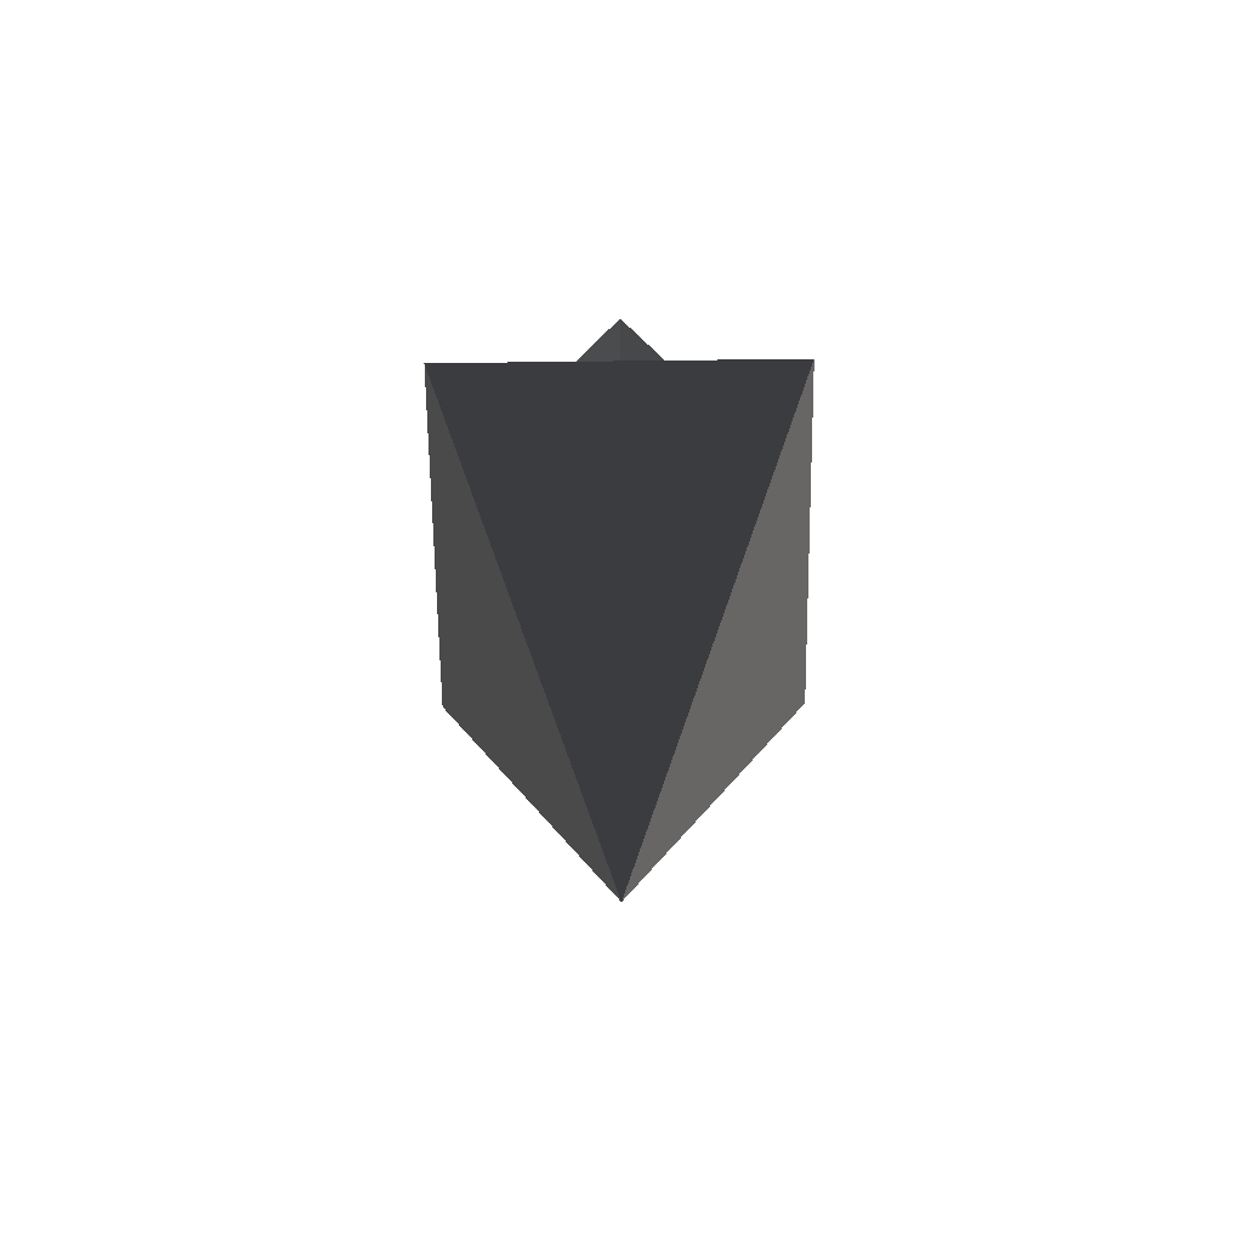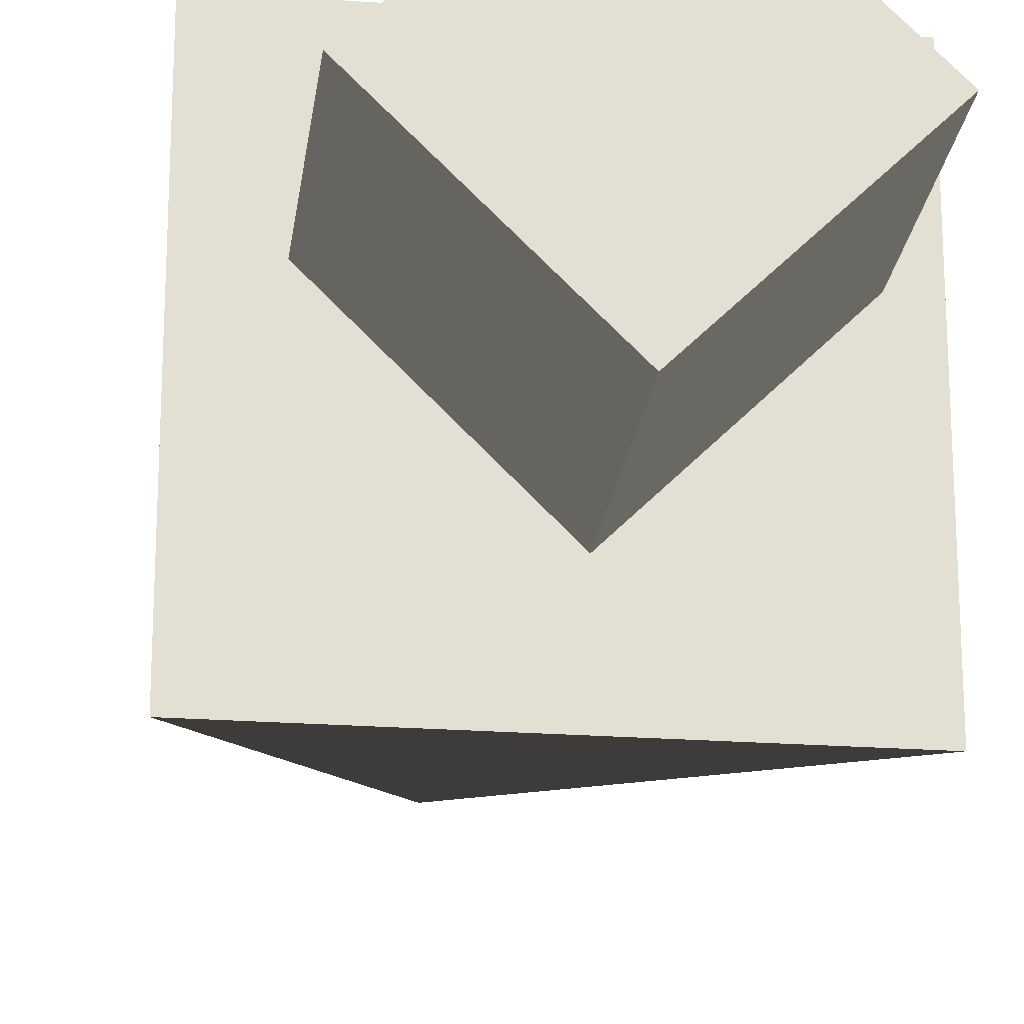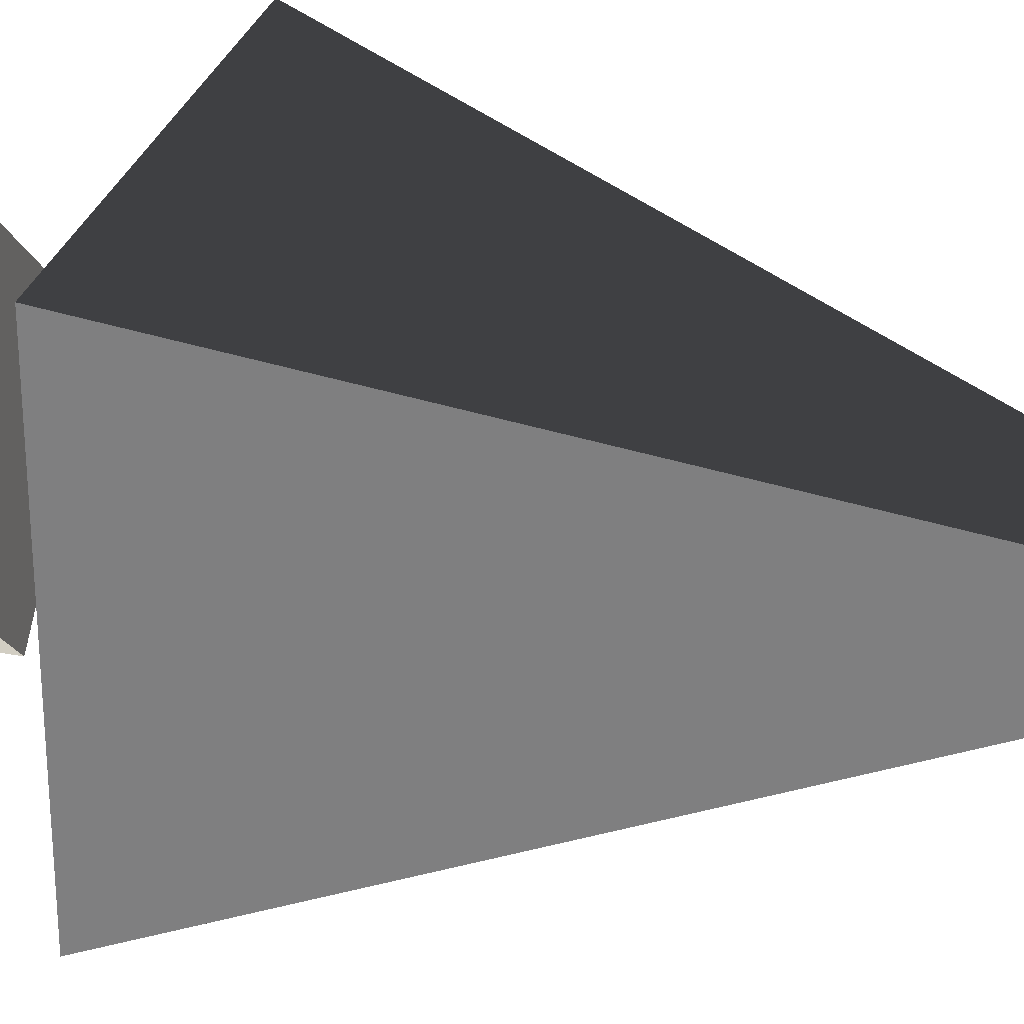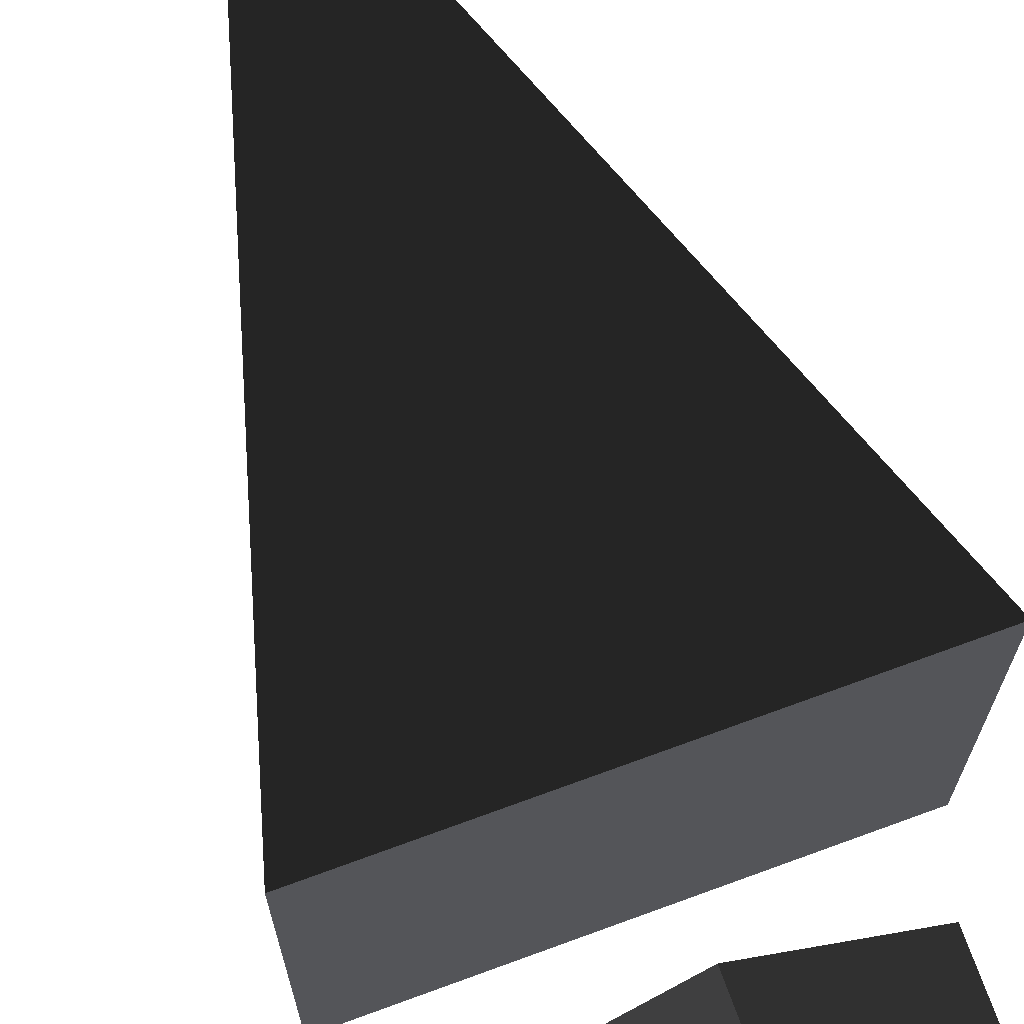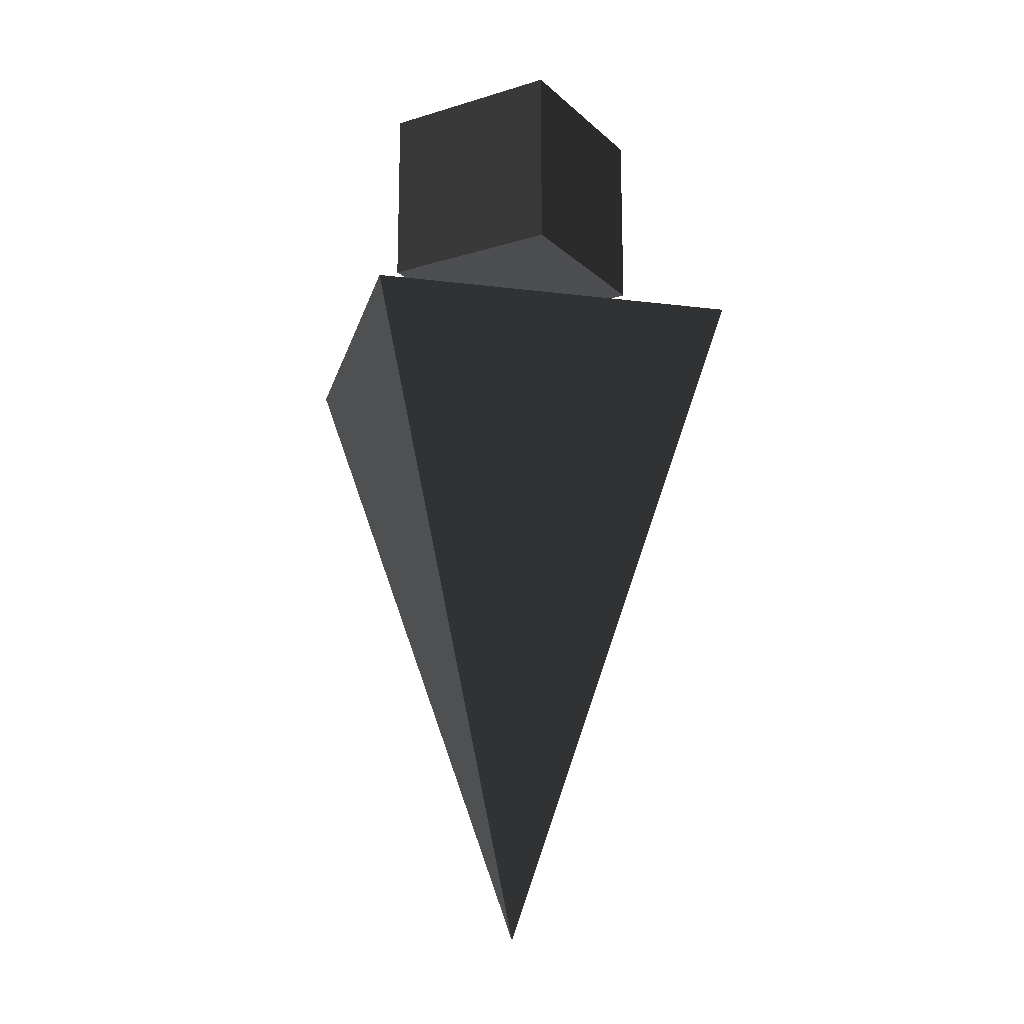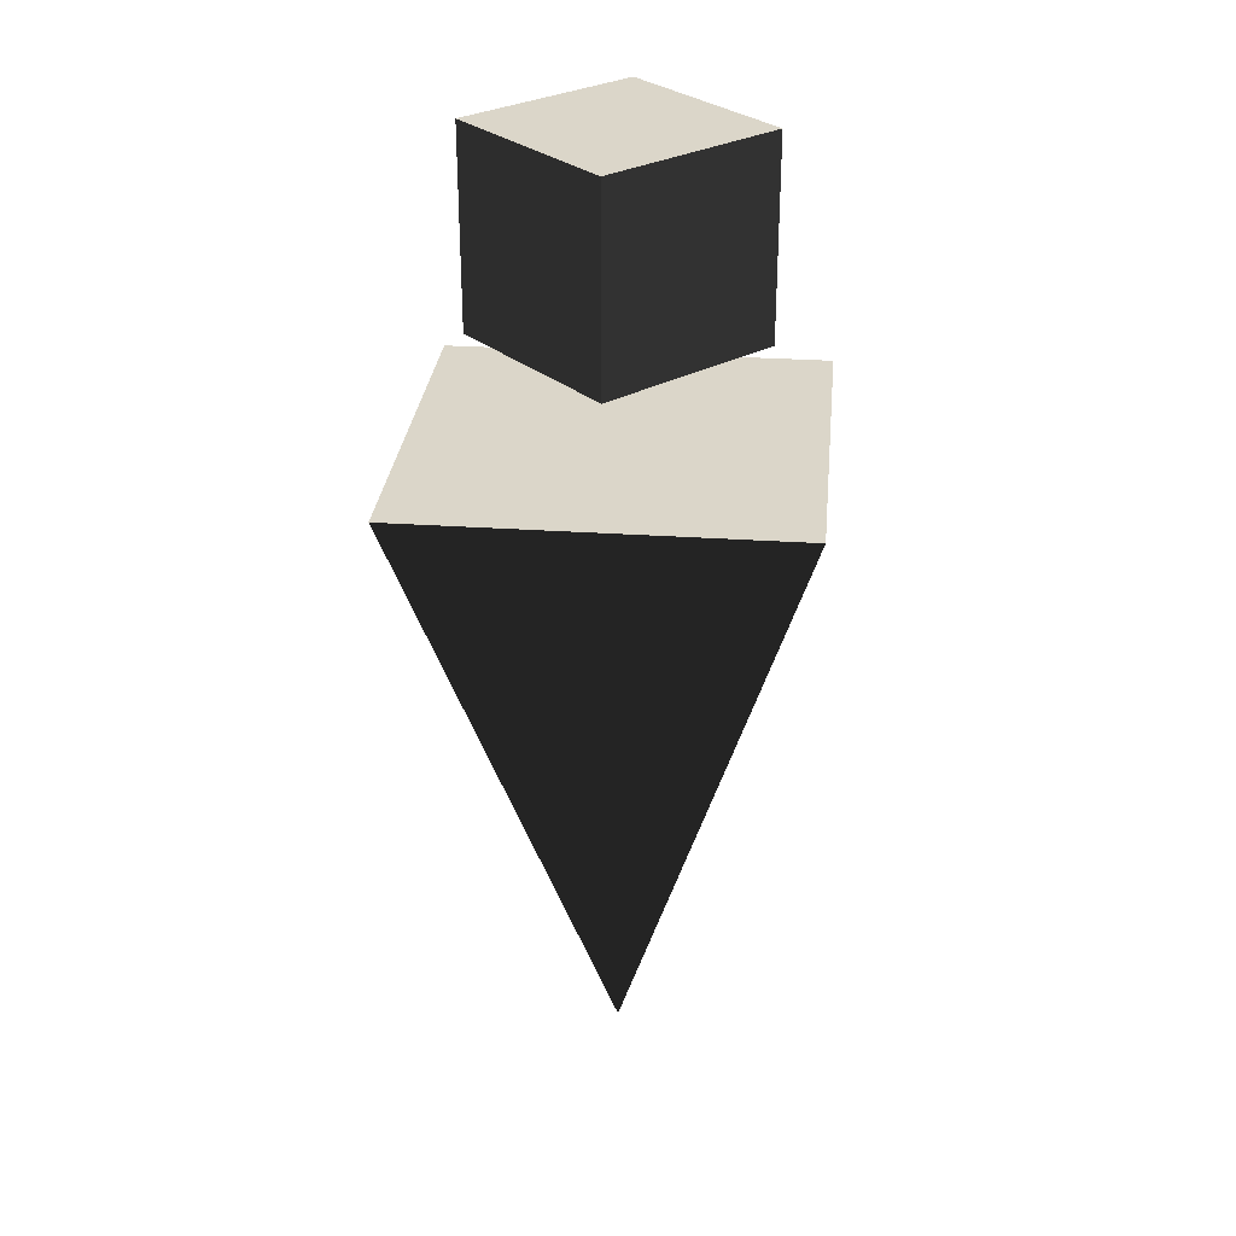
<metadata>
{"format":"obj","ext":"obj","renderer":"f3d","projection":"perspective","resolution":1024,"background":"white","views":[{"elev":-63.9,"azim":-179.3,"up":"+Y"},{"elev":-22.8,"azim":172.9,"up":"+Z"},{"elev":30.1,"azim":-74.1,"up":"+Z"},{"elev":72.7,"azim":159.9,"up":"+Z"},{"elev":-17.2,"azim":166.1,"up":"+Y"},{"elev":29.7,"azim":-174.3,"up":"+Y"}]}
</metadata>
<code>
o unnamed_3
v -0.5 0.5 0.5
v 0.5 0.5 0.5
v 0.5 0.5 -0.5
v -0.5 0.5 -0.5
v 0 -1.25 0
v -0.3619 1.256 -0.0003
v 0 1.256 0.3619
v 0 0.7441 0.3534
v -0.3619 0.7442 -0.0003
v -0.0002 1.256 -0.3618
v 0.3618 1.256 0.0003
v 0.3618 0.7442 0.0003
v -0.0002 0.7442 -0.3618
f 4 3 2 1
f 1 2 5
f 2 3 5
f 3 4 5
f 4 1 5
f 9 8 7 6
f 12 13 10 11
f 6 7 11 10
f 13 9 6 10
f 8 12 11 7
f 13 12 8 9

</code>
